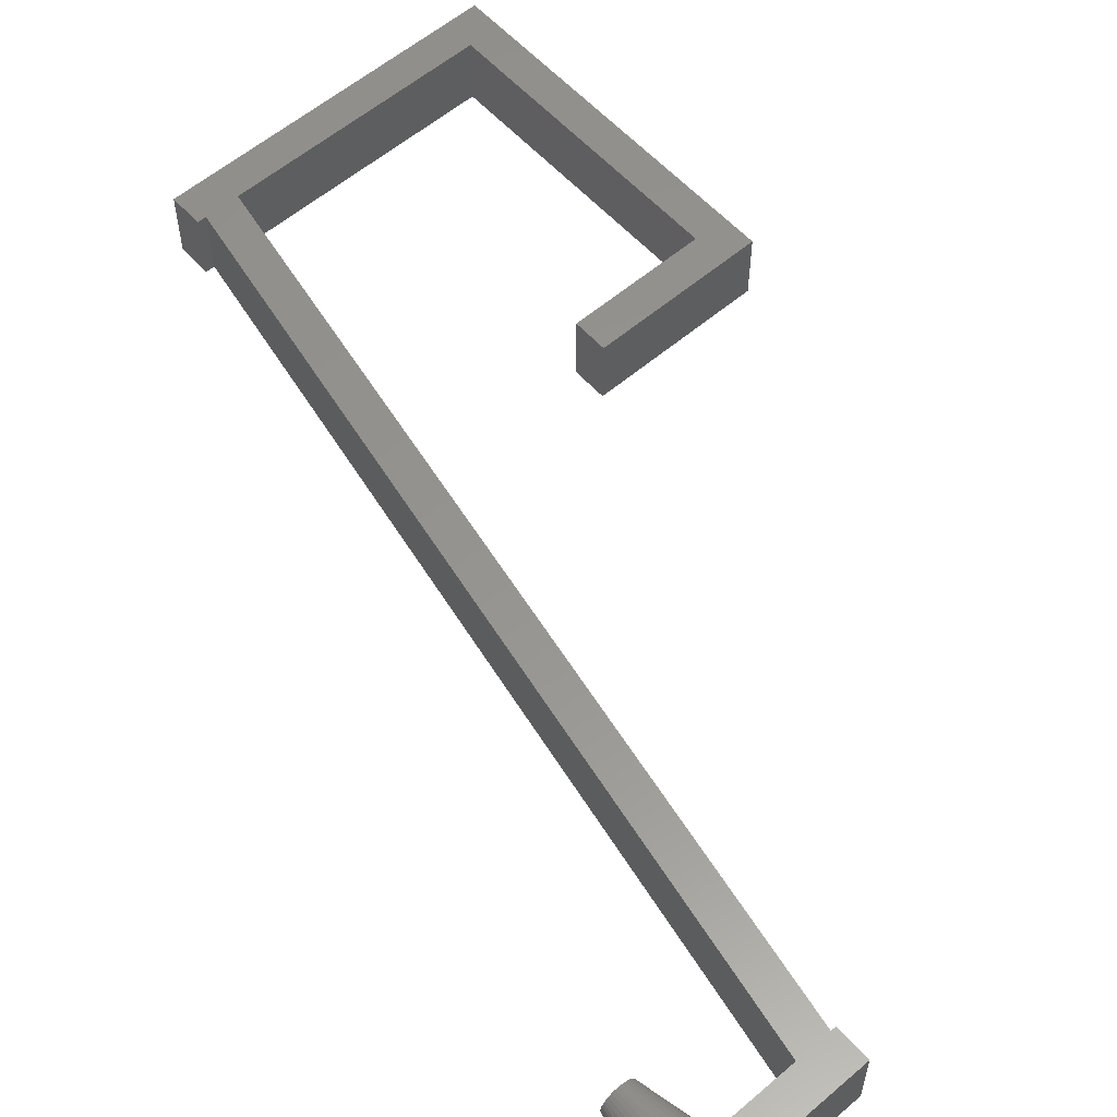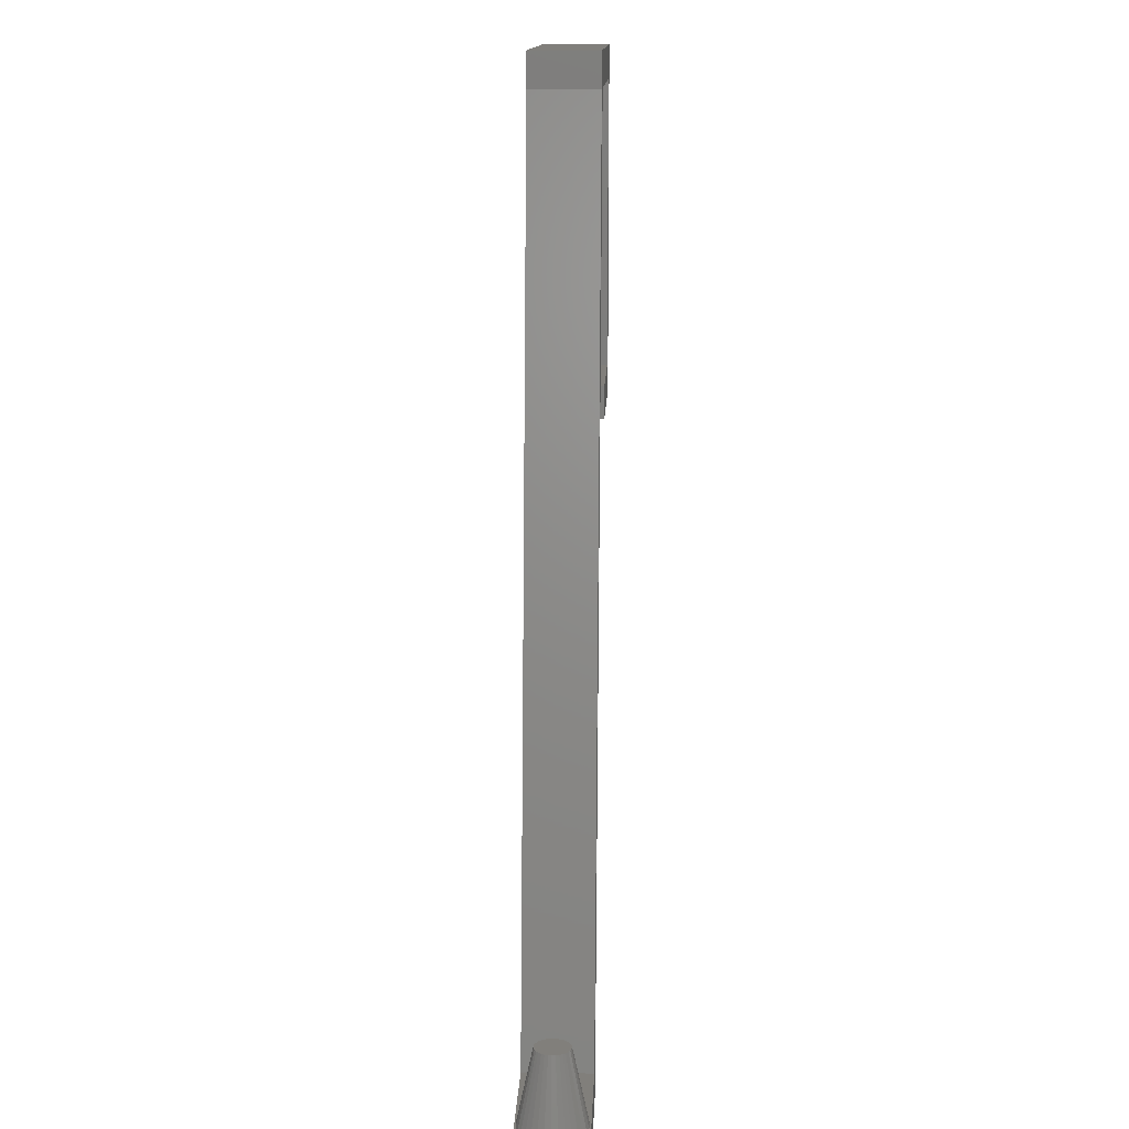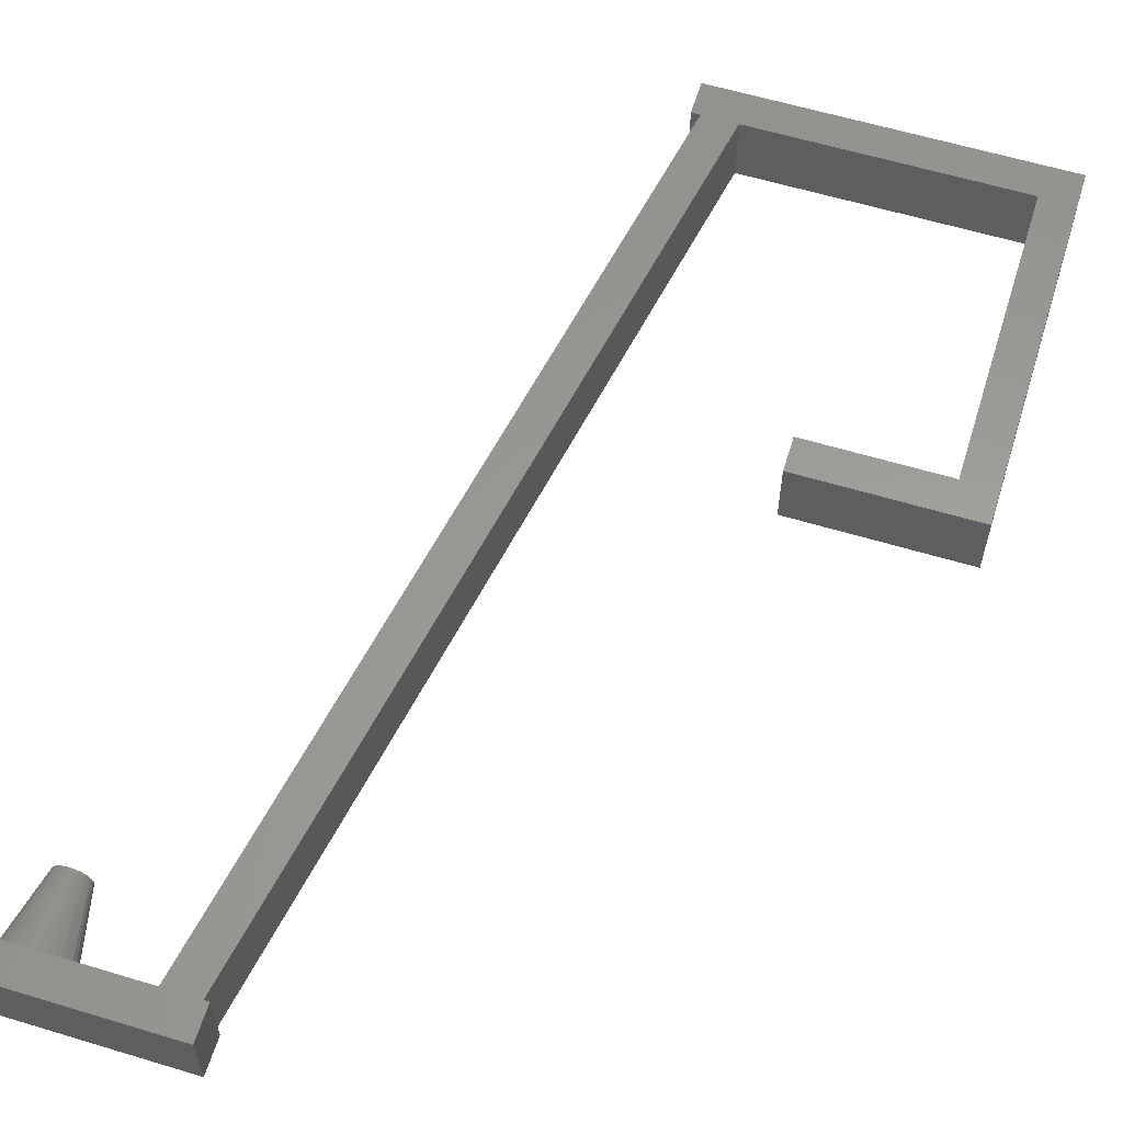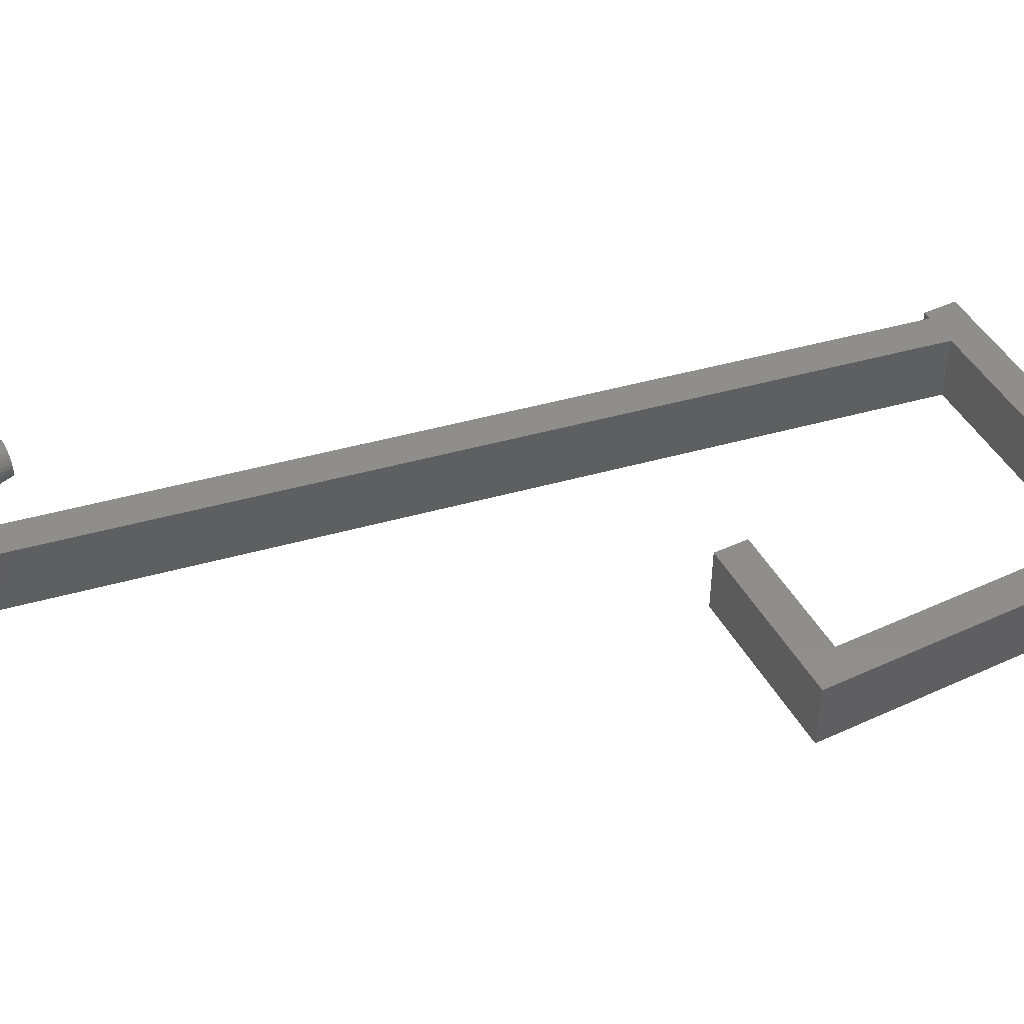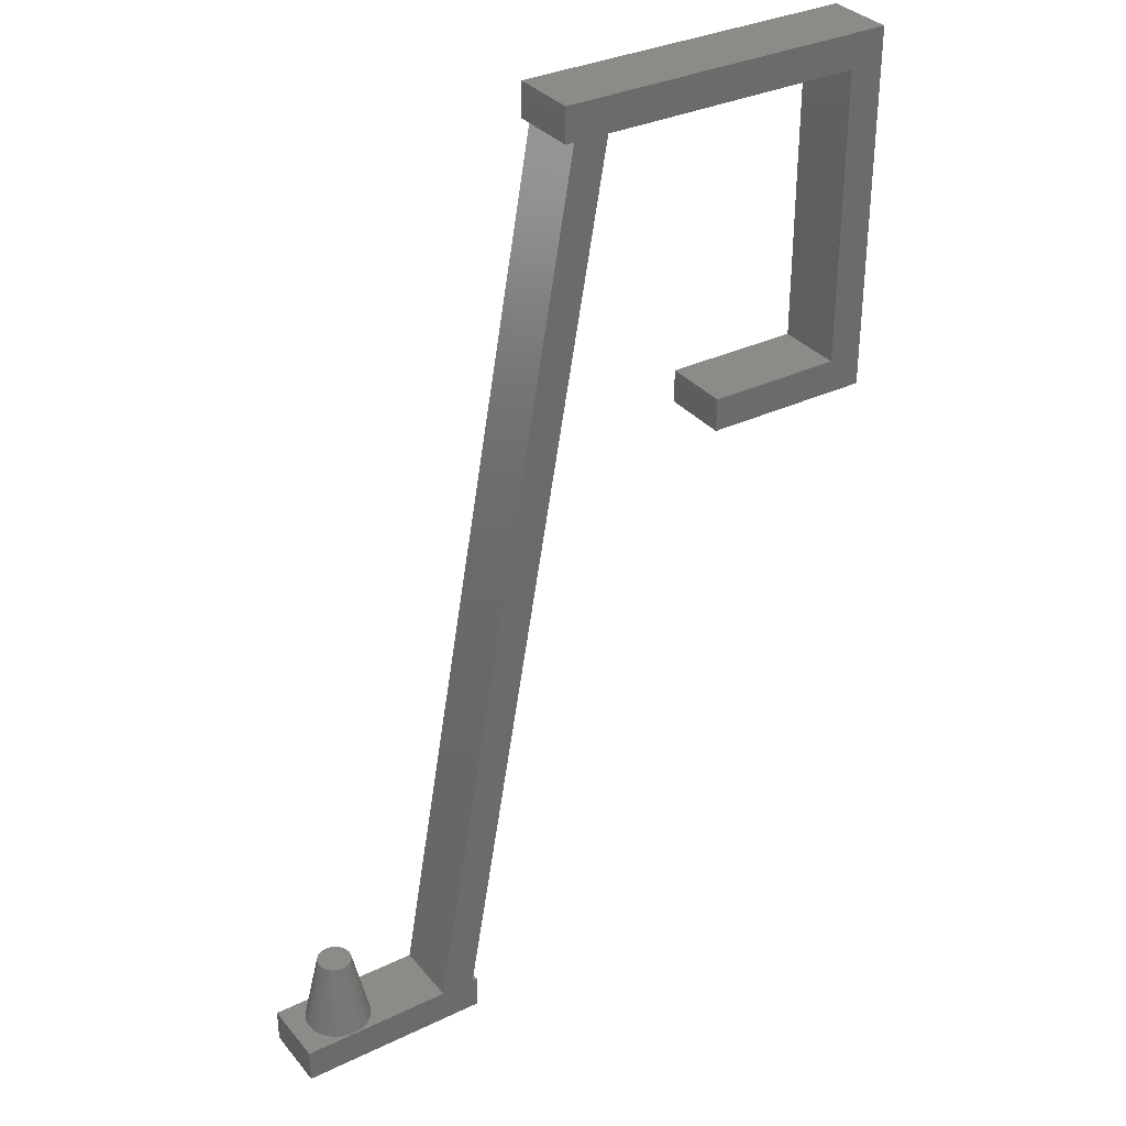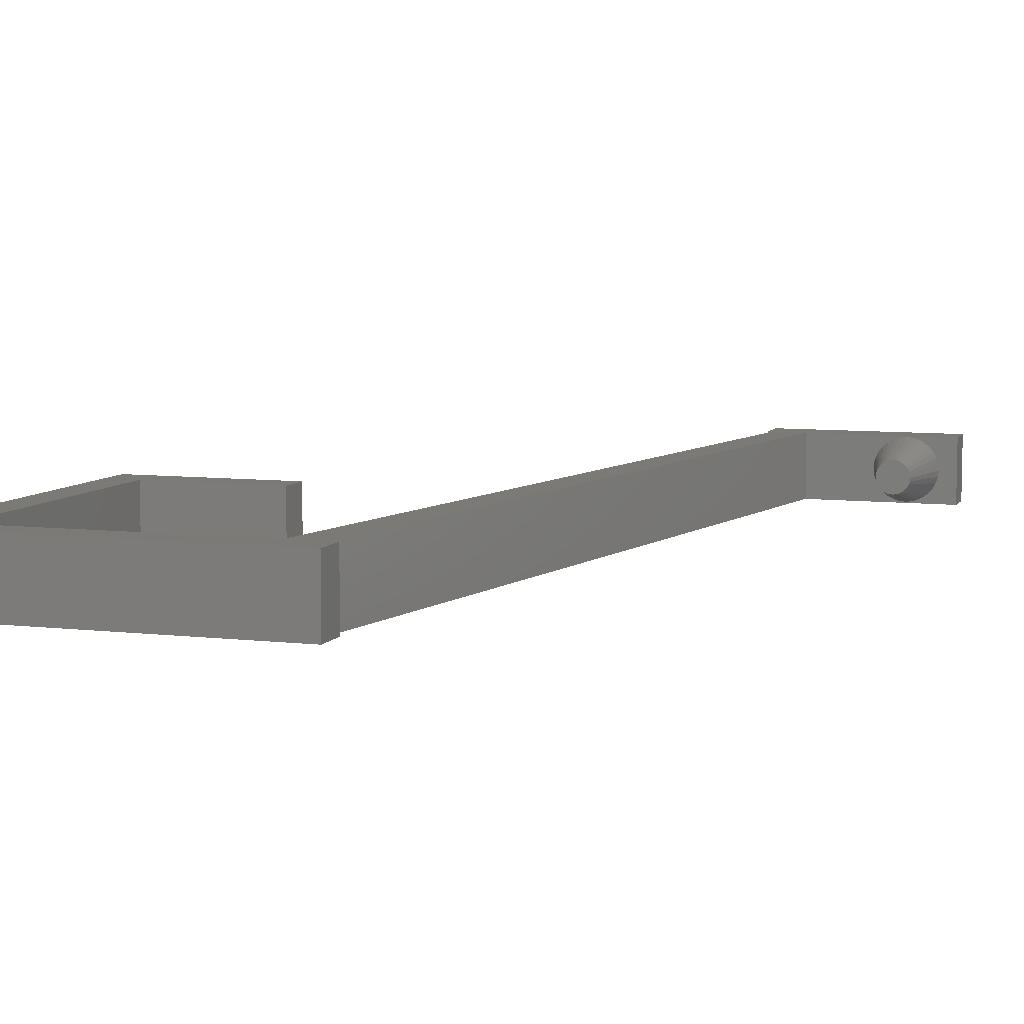
<metadata>
{"format":"stl","ext":"stl","renderer":"f3d","projection":"perspective","resolution":1024,"background":"white","views":[{"elev":57.7,"azim":-41.5,"up":"+Z"},{"elev":13.5,"azim":-87.8,"up":"+Y"},{"elev":60.1,"azim":17.2,"up":"+Z"},{"elev":46.2,"azim":62.3,"up":"+Z"},{"elev":33.3,"azim":-33.3,"up":"+Y"},{"elev":7.4,"azim":-161.4,"up":"+Z"}]}
</metadata>
<code>
# stl→obj: 134 verts, 264 faces
v 31.5 -11.5 0
v 31.5 -11.5 6
v 31.5 -8.5 6
v 31.5 -8.5 5.893
v 31.5 -8.5 5.837
v 31.5 -8.5 5.673
v 31.5 -8.5 5.405
v 31.5 -8.5 5.046
v 31.5 -8.5 4.607
v 31.5 -8.5 4.107
v 31.5 -8.5 3.564
v 31.5 -8.5 3
v 31.5 -8.5 2.436
v 31.5 -8.5 1.893
v 31.5 -8.5 1.393
v 31.5 -8.5 0.9544
v 31.5 -8.5 0.5947
v 31.5 -8.5 0.3273
v 31.5 -8.5 0.1627
v 31.5 -8.5 0.1071
v 31.5 -8.5 0
v 48.5 -11.5 0
v 48.5 -8.5 0
v 48.5 -8.5 6
v 48.5 -11.5 6
v 88 72.5 0
v 88 69.5 0
v 85 69.5 0
v 61.81 69.5 0
v 58.77 69.5 0
v 58 69.5 0
v 58 72.5 0
v 88 43.5 0
v 85 43.5 0
v 88 40.5 0
v 73 40.5 0
v 73 43.5 0
v 48.06 -8.5 0
v 45.01 -8.5 0
v 48.06 -8.5 6
v 45.01 -8.5 6
v 88 40.5 6
v 88 43.5 6
v 85 43.5 6
v 73 43.5 6
v 73 40.5 6
v 61.81 69.5 6
v 58.77 69.5 6
v 88 69.5 6
v 85 69.5 6
v 88 72.5 6
v 58 72.5 6
v 58 69.5 6
v 45.01 -8.5 5.893
v 36 -8.5 5.893
v 35.44 -8.5 5.837
v 45.01 -8.5 5.837
v 36.56 -8.5 5.837
v 34.89 -8.5 5.673
v 45.01 -8.5 5.673
v 37.11 -8.5 5.673
v 34.39 -8.5 5.405
v 45.01 -8.5 5.405
v 37.61 -8.5 5.405
v 33.95 -8.5 5.046
v 45.01 -8.5 5.046
v 38.05 -8.5 5.046
v 33.59 -8.5 4.607
v 45.01 -8.5 4.607
v 38.41 -8.5 4.607
v 33.33 -8.5 4.107
v 45.01 -8.5 4.107
v 38.67 -8.5 4.107
v 33.16 -8.5 3.564
v 45.01 -8.5 3.564
v 38.84 -8.5 3.564
v 33.11 -8.5 3
v 45.01 -8.5 3
v 38.89 -8.5 3
v 33.16 -8.5 2.436
v 45.01 -8.5 2.436
v 38.84 -8.5 2.436
v 33.33 -8.5 1.893
v 45.01 -8.5 1.893
v 38.67 -8.5 1.893
v 33.59 -8.5 1.393
v 45.01 -8.5 1.393
v 38.41 -8.5 1.393
v 33.95 -8.5 0.9544
v 45.01 -8.5 0.9544
v 38.05 -8.5 0.9544
v 34.39 -8.5 0.5947
v 45.01 -8.5 0.5947
v 37.61 -8.5 0.5947
v 34.89 -8.5 0.3273
v 45.01 -8.5 0.3273
v 37.11 -8.5 0.3273
v 35.44 -8.5 0.1627
v 45.01 -8.5 0.1627
v 36.56 -8.5 0.1627
v 36 -8.5 0.1071
v 45.01 -8.5 0.1071
v 36.29 -2 4.471
v 36.57 -2 4.386
v 36.83 -2 4.247
v 37.06 -2 4.061
v 37.25 -2 3.833
v 37.39 -2 3.574
v 37.47 -2 3.293
v 37.5 -2 3
v 37.47 -2 2.707
v 37.39 -2 2.426
v 37.25 -2 2.167
v 37.06 -2 1.939
v 36.83 -2 1.753
v 36.57 -2 1.614
v 36.29 -2 1.529
v 36 -2 1.5
v 35.71 -2 1.529
v 35.43 -2 1.614
v 35.17 -2 1.753
v 34.94 -2 1.939
v 34.75 -2 2.167
v 34.61 -2 2.426
v 34.53 -2 2.707
v 34.5 -2 3
v 34.53 -2 3.293
v 34.61 -2 3.574
v 34.75 -2 3.833
v 34.94 -2 4.061
v 35.17 -2 4.247
v 35.43 -2 4.386
v 35.71 -2 4.471
v 36 -2 4.5
f 1 2 3
f 1 3 4
f 1 4 5
f 1 5 6
f 1 6 7
f 1 7 8
f 1 8 9
f 1 9 10
f 1 10 11
f 1 11 12
f 1 12 13
f 1 13 14
f 1 14 15
f 1 15 16
f 1 16 17
f 1 17 18
f 1 18 19
f 1 19 20
f 1 20 21
f 22 23 24
f 22 24 25
f 1 22 25
f 1 25 2
f 26 27 28
f 26 28 29
f 26 29 30
f 26 30 31
f 26 31 32
f 27 33 34
f 27 34 28
f 34 33 35
f 34 35 36
f 34 36 37
f 29 38 39
f 29 39 30
f 39 38 23
f 39 23 22
f 39 22 1
f 39 1 21
f 25 24 40
f 25 40 41
f 25 41 3
f 25 3 2
f 42 43 44
f 42 44 45
f 42 45 46
f 40 47 48
f 40 48 41
f 43 49 50
f 43 50 44
f 48 47 50
f 48 50 49
f 48 49 51
f 48 51 52
f 48 52 53
f 41 54 55
f 41 55 4
f 41 4 3
f 55 56 5
f 55 5 4
f 54 57 58
f 54 58 55
f 56 59 6
f 56 6 5
f 57 60 61
f 57 61 58
f 59 62 7
f 59 7 6
f 60 63 64
f 60 64 61
f 62 65 8
f 62 8 7
f 63 66 67
f 63 67 64
f 65 68 9
f 65 9 8
f 66 69 70
f 66 70 67
f 68 71 10
f 68 10 9
f 69 72 73
f 69 73 70
f 71 74 11
f 71 11 10
f 72 75 76
f 72 76 73
f 74 77 12
f 74 12 11
f 75 78 79
f 75 79 76
f 77 80 13
f 77 13 12
f 78 81 82
f 78 82 79
f 80 83 14
f 80 14 13
f 81 84 85
f 81 85 82
f 83 86 15
f 83 15 14
f 84 87 88
f 84 88 85
f 86 89 16
f 86 16 15
f 87 90 91
f 87 91 88
f 89 92 17
f 89 17 16
f 90 93 94
f 90 94 91
f 92 95 18
f 92 18 17
f 93 96 97
f 93 97 94
f 95 98 19
f 95 19 18
f 96 99 100
f 96 100 97
f 98 101 20
f 98 20 19
f 99 102 101
f 99 101 100
f 101 102 39
f 101 39 21
f 101 21 20
f 24 23 38
f 24 38 40
f 103 104 105
f 103 105 106
f 103 106 107
f 103 107 108
f 103 108 109
f 103 109 110
f 103 110 111
f 103 111 112
f 103 112 113
f 103 113 114
f 103 114 115
f 103 115 116
f 103 116 117
f 103 117 118
f 103 118 119
f 103 119 120
f 103 120 121
f 103 121 122
f 103 122 123
f 103 123 124
f 103 124 125
f 103 125 126
f 103 126 127
f 103 127 128
f 103 128 129
f 103 129 130
f 103 130 131
f 103 131 132
f 103 132 133
f 103 133 134
f 76 79 110
f 76 110 109
f 109 108 73
f 109 73 76
f 108 107 70
f 108 70 73
f 107 106 67
f 107 67 70
f 106 105 64
f 106 64 67
f 105 104 61
f 105 61 64
f 104 103 58
f 104 58 61
f 58 103 134
f 58 134 55
f 134 133 56
f 134 56 55
f 133 132 59
f 133 59 56
f 132 131 62
f 132 62 59
f 131 130 65
f 131 65 62
f 130 129 68
f 130 68 65
f 129 128 71
f 129 71 68
f 128 127 74
f 128 74 71
f 74 127 126
f 74 126 77
f 126 125 80
f 126 80 77
f 125 124 83
f 125 83 80
f 124 123 86
f 124 86 83
f 123 122 89
f 123 89 86
f 122 121 92
f 122 92 89
f 121 120 95
f 121 95 92
f 120 119 98
f 120 98 95
f 118 101 98
f 118 98 119
f 100 101 118
f 100 118 117
f 117 116 97
f 117 97 100
f 116 115 94
f 116 94 97
f 115 114 91
f 115 91 94
f 114 113 88
f 114 88 91
f 113 112 85
f 113 85 88
f 112 111 82
f 112 82 85
f 110 79 82
f 110 82 111
f 47 40 38
f 47 38 29
f 102 99 96
f 102 96 93
f 102 93 90
f 102 90 87
f 102 87 84
f 102 84 81
f 102 81 78
f 102 78 75
f 102 75 72
f 102 72 69
f 102 69 66
f 102 66 63
f 102 63 60
f 102 60 57
f 102 57 54
f 102 54 41
f 102 41 48
f 102 48 30
f 102 30 39
f 31 53 52
f 31 52 32
f 33 27 26
f 33 26 51
f 33 51 49
f 33 49 43
f 33 43 42
f 33 42 35
f 32 52 51
f 32 51 26
f 36 46 45
f 36 45 37
f 36 35 42
f 36 42 46
f 37 45 44
f 37 44 34
f 34 44 50
f 34 50 28
f 30 48 53
f 30 53 31
f 28 50 47
f 28 47 29

</code>
